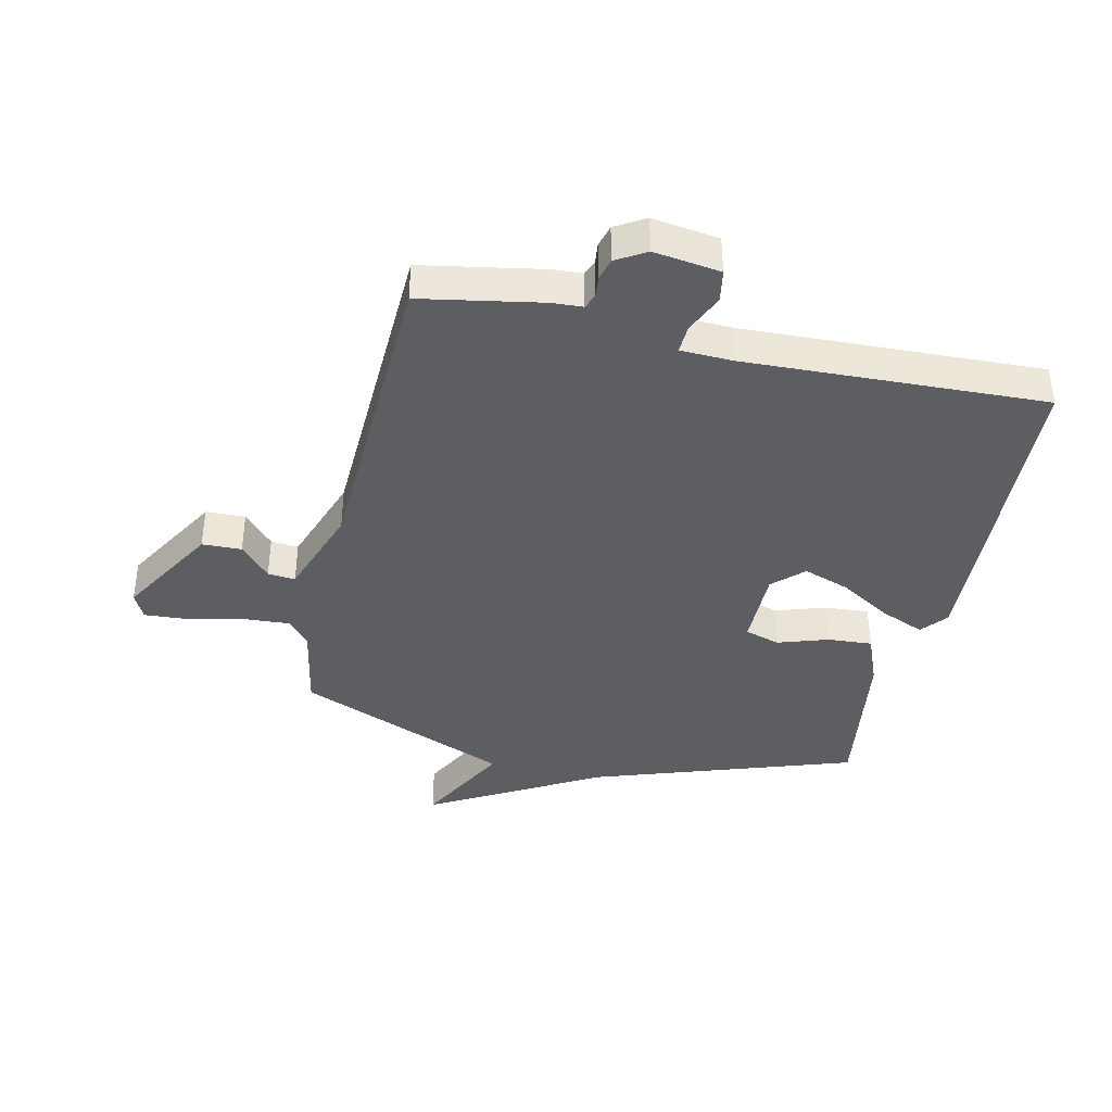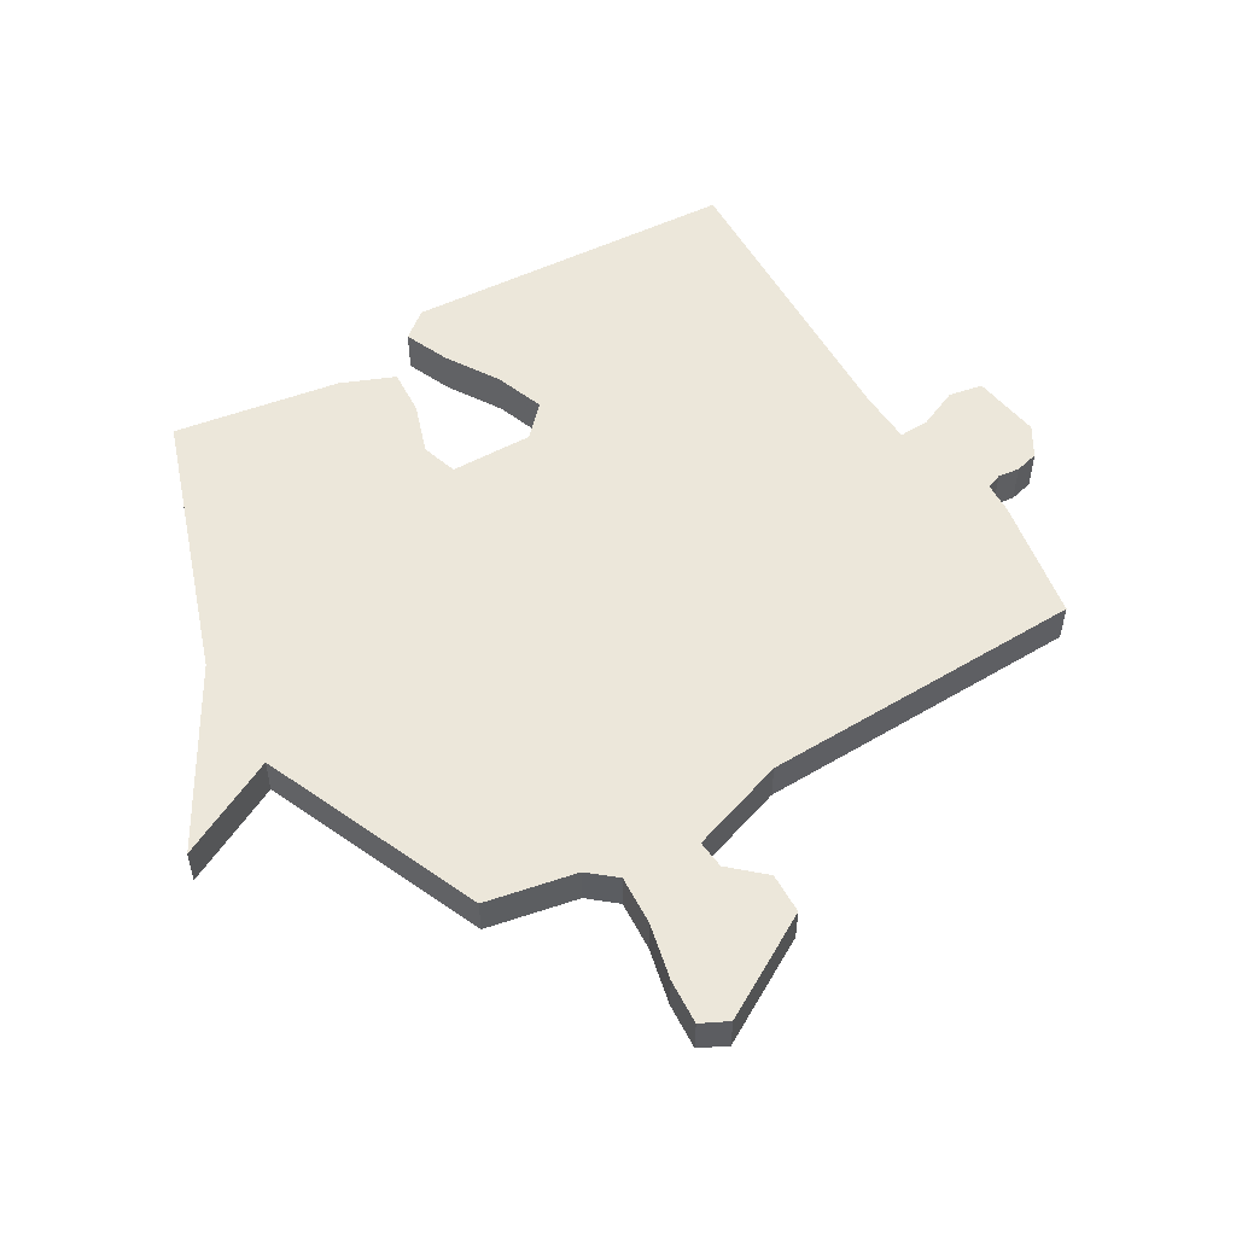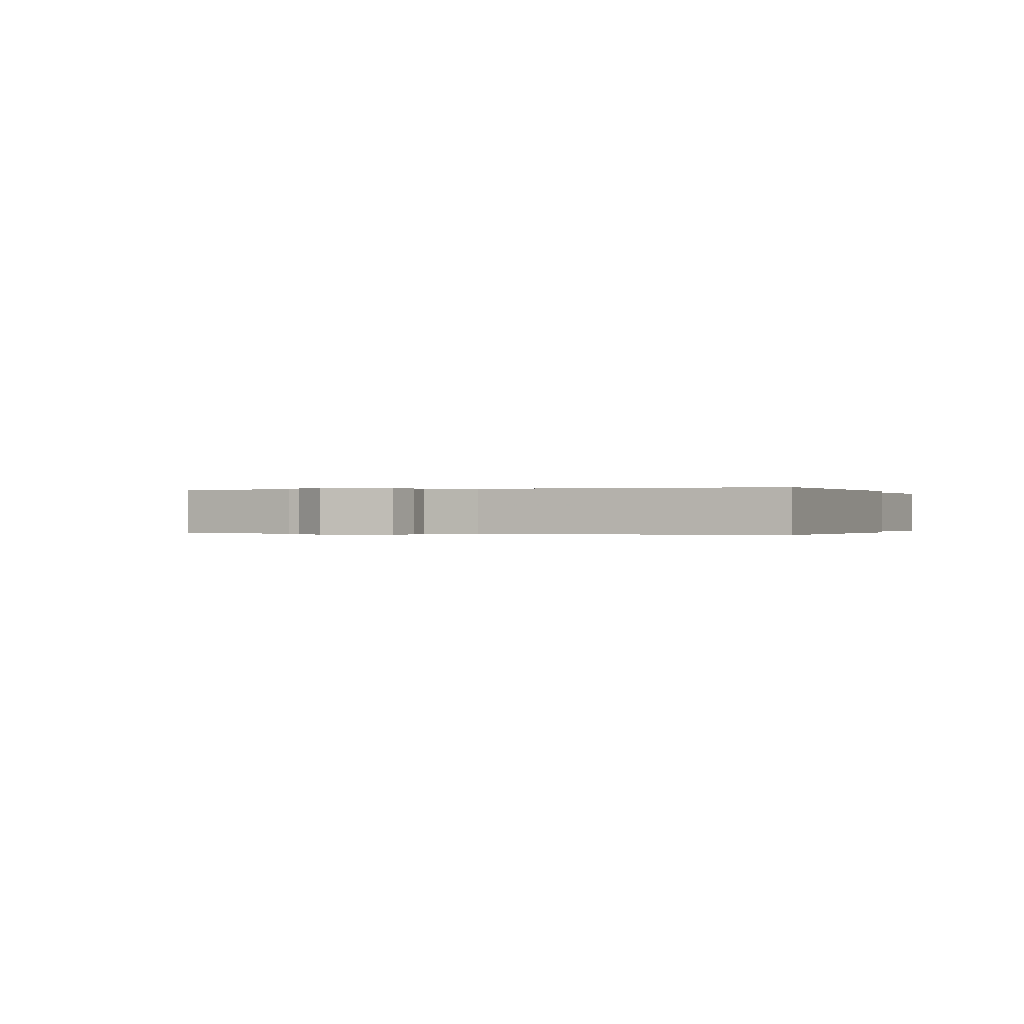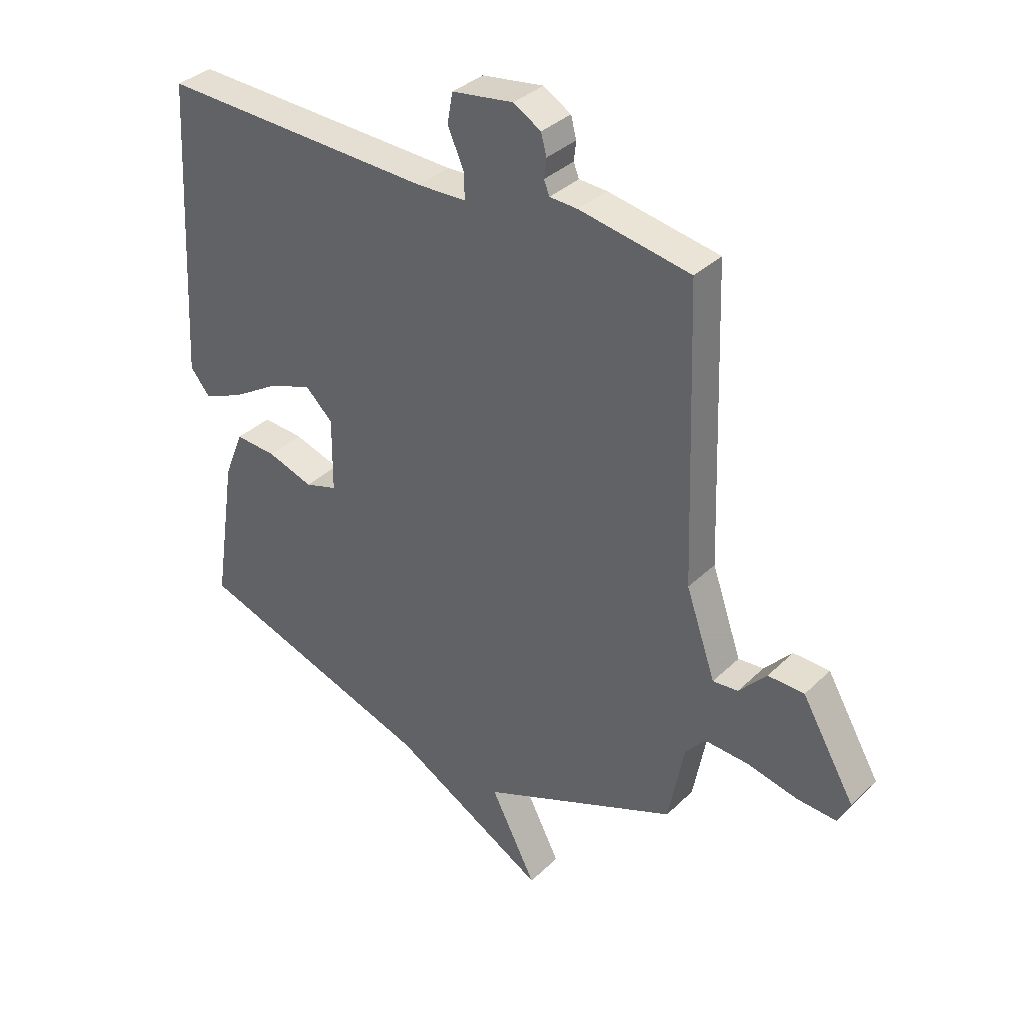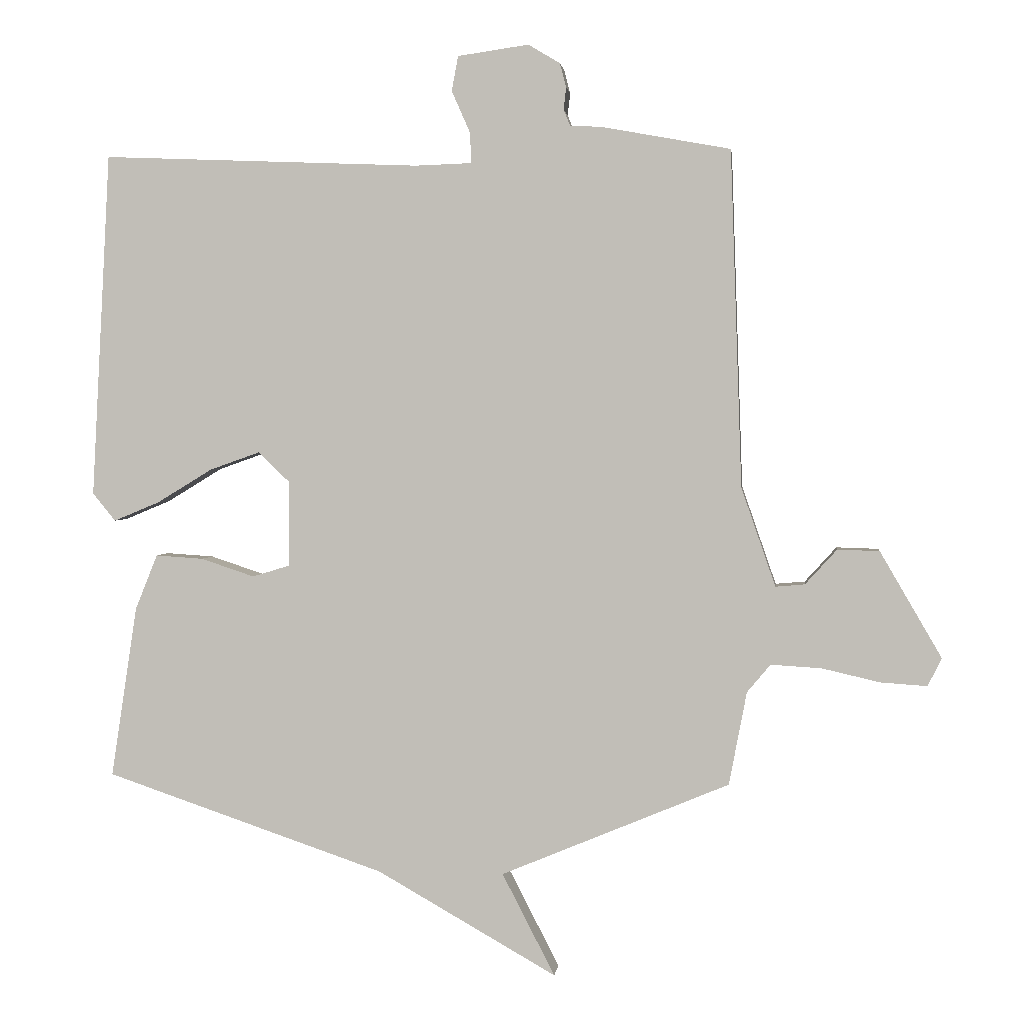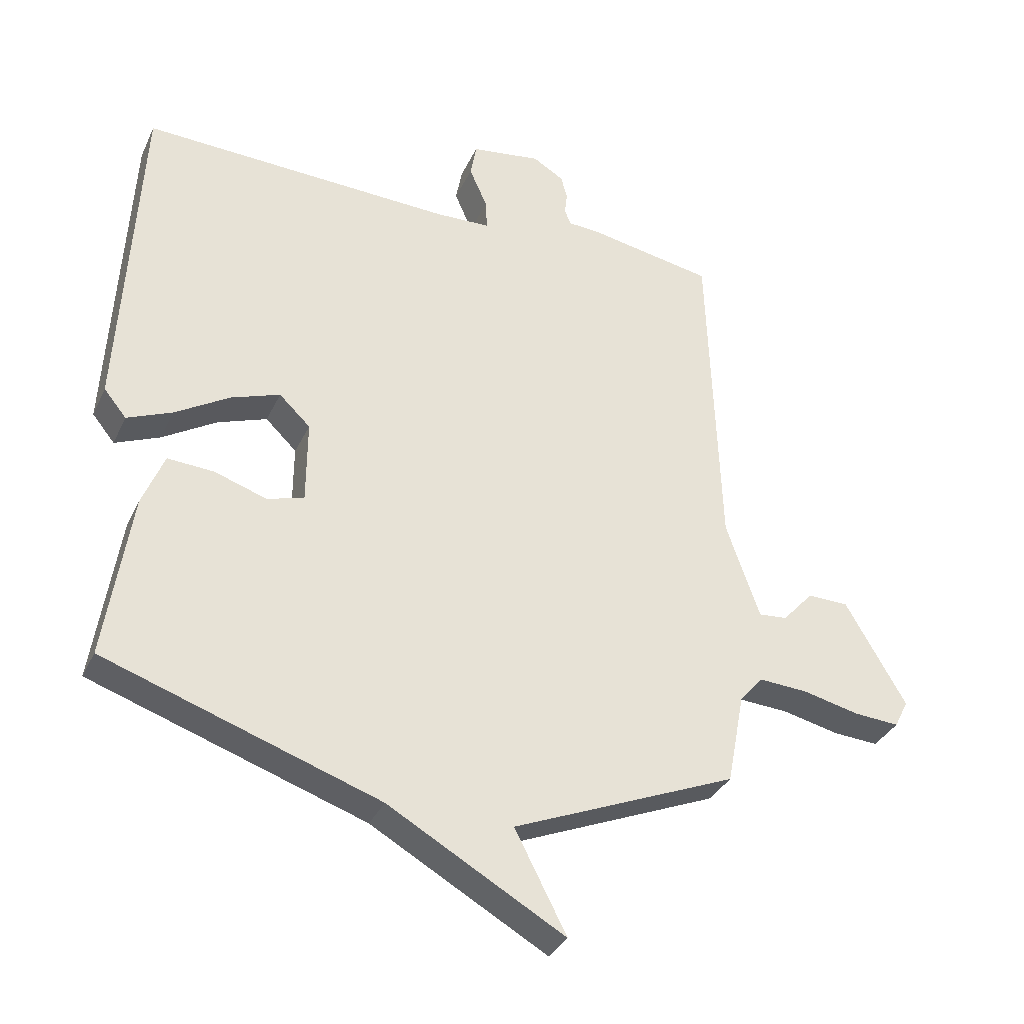
<metadata>
{"format":"obj","ext":"obj","renderer":"f3d","projection":"perspective","resolution":1024,"background":"white","views":[{"elev":-39.2,"azim":-12.8,"up":"+Y"},{"elev":52.9,"azim":-120.6,"up":"+Y"},{"elev":-0.1,"azim":20.5,"up":"+Y"},{"elev":35.0,"azim":-141.6,"up":"+Z"},{"elev":2.1,"azim":-173.4,"up":"+Z"},{"elev":-34.0,"azim":157.7,"up":"+Z"}]}
</metadata>
<code>
v 0.5 0.07 -0.5
v 0.06 0.07 -0.65
v -0.223 0.07 -0.811
v -0.14 0.07 -0.65
v -0.5 0.07 -0.5
v -0.528 0.07 -0.353
v -0.565 0.07 -0.309
v -0.645 0.07 -0.314
v -0.736 0.07 -0.335
v -0.809 0.07 -0.34
v -0.831 0.07 -0.296
v -0.734 0.07 -0.129
v -0.668 0.07 -0.127
v -0.618 0.07 -0.182
v -0.572 0.07 -0.186
v -0.518 0.07 -0.03
v -0.5 0.07 0.5
v -0.298 0.07 0.537
v -0.247 0.07 0.54
v -0.237 0.07 0.565
v -0.241 0.07 0.6
v -0.231 0.07 0.638
v -0.181 0.07 0.668
v -0.069 0.07 0.652
v -0.059 0.07 0.597
v -0.088 0.07 0.531
v -0.09 0.07 0.483
v -0.001 0.07 0.48
v 0.5 0.07 0.5
v 0.529 0.07 -0.043
v 0.493 0.07 -0.087
v 0.421 0.07 -0.057
v 0.334 0.07 -0.004
v 0.255 0.07 0.024
v 0.205 0.07 -0.024
v 0.206 0.07 -0.158
v 0.265 0.07 -0.176
v 0.349 0.07 -0.148
v 0.424 0.07 -0.143
v 0.459 0.07 -0.23
v 0.5 0 -0.5
v 0.06 0 -0.65
v -0.223 0 -0.811
v -0.14 0 -0.65
v -0.5 0 -0.5
v -0.528 0 -0.353
v -0.565 0 -0.309
v -0.645 0 -0.314
v -0.736 0 -0.335
v -0.809 0 -0.34
v -0.831 0 -0.296
v -0.734 0 -0.129
v -0.668 0 -0.127
v -0.618 0 -0.182
v -0.572 0 -0.186
v -0.518 0 -0.03
v -0.5 0 0.5
v -0.298 0 0.537
v -0.247 0 0.54
v -0.237 0 0.565
v -0.241 0 0.6
v -0.231 0 0.638
v -0.181 0 0.668
v -0.069 0 0.652
v -0.059 0 0.597
v -0.088 0 0.531
v -0.09 0 0.483
v -0.001 0 0.48
v 0.5 0 0.5
v 0.529 0 -0.043
v 0.493 0 -0.087
v 0.421 0 -0.057
v 0.334 0 -0.004
v 0.255 0 0.024
v 0.205 0 -0.024
v 0.206 0 -0.158
v 0.265 0 -0.176
v 0.349 0 -0.148
v 0.424 0 -0.143
v 0.459 0 -0.23
f 40 1 2
f 39 40 2
f 38 39 2
f 37 38 2
f 2 3 4
f 37 2 4
f 36 37 4
f 4 5 6
f 36 4 6
f 35 36 6
f 34 35 6 7
f 31 32 33
f 30 31 33
f 29 30 33
f 28 29 33
f 27 28 33 34
f 24 25 26
f 23 24 26
f 22 23 26
f 21 22 26
f 20 21 26
f 19 20 26 27
f 19 27 34
f 18 19 34
f 17 18 34
f 16 17 34
f 12 13 14
f 11 12 14
f 10 11 14
f 9 10 14
f 8 9 14
f 8 14 15
f 7 8 15
f 7 15 16 34
f 42 41 80
f 42 80 79
f 42 79 78
f 42 78 77
f 44 43 42
f 44 42 77
f 44 77 76
f 46 45 44
f 46 44 76
f 46 76 75
f 47 46 75 74
f 73 72 71
f 73 71 70
f 73 70 69
f 73 69 68
f 74 73 68 67
f 66 65 64
f 66 64 63
f 66 63 62
f 66 62 61
f 66 61 60
f 67 66 60 59
f 74 67 59
f 74 59 58
f 74 58 57
f 74 57 56
f 54 53 52
f 54 52 51
f 54 51 50
f 54 50 49
f 54 49 48
f 55 54 48
f 55 48 47
f 74 56 55 47
f 1 41 42 2
f 2 42 43 3
f 3 43 44 4
f 4 44 45 5
f 5 45 46 6
f 6 46 47 7
f 7 47 48 8
f 8 48 49 9
f 9 49 50 10
f 10 50 51 11
f 11 51 52 12
f 12 52 53 13
f 13 53 54 14
f 14 54 55 15
f 15 55 56 16
f 16 56 57 17
f 17 57 58 18
f 18 58 59 19
f 19 59 60 20
f 20 60 61 21
f 21 61 62 22
f 22 62 63 23
f 23 63 64 24
f 24 64 65 25
f 25 65 66 26
f 26 66 67 27
f 27 67 68 28
f 28 68 69 29
f 29 69 70 30
f 30 70 71 31
f 31 71 72 32
f 32 72 73 33
f 33 73 74 34
f 34 74 75 35
f 35 75 76 36
f 36 76 77 37
f 37 77 78 38
f 38 78 79 39
f 39 79 80 40
f 40 80 41 1

</code>
